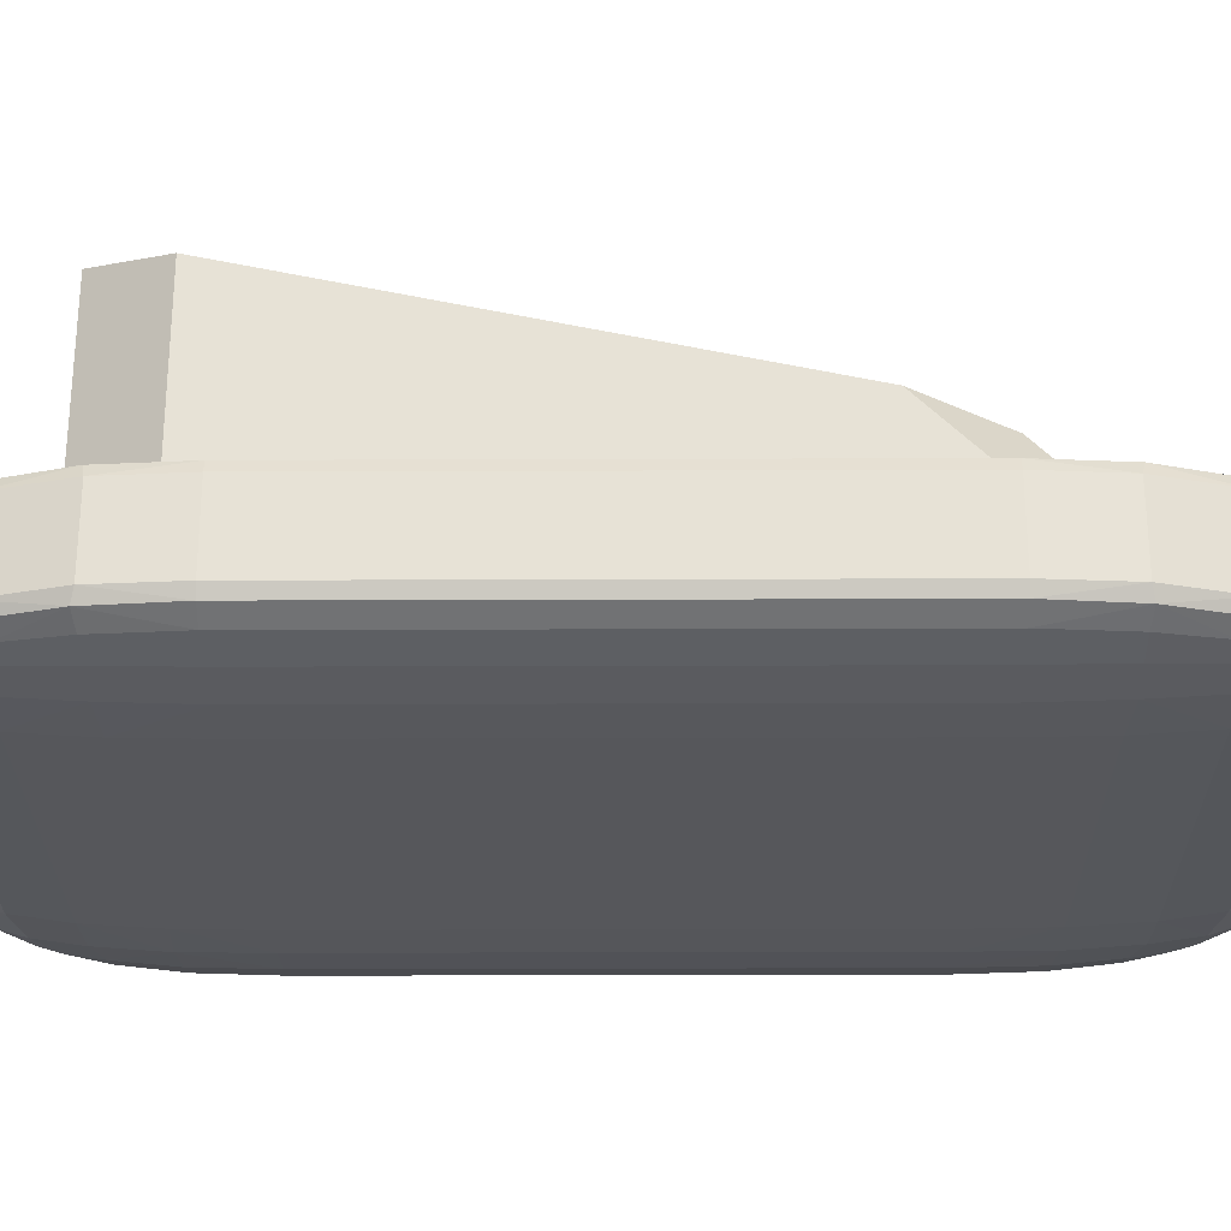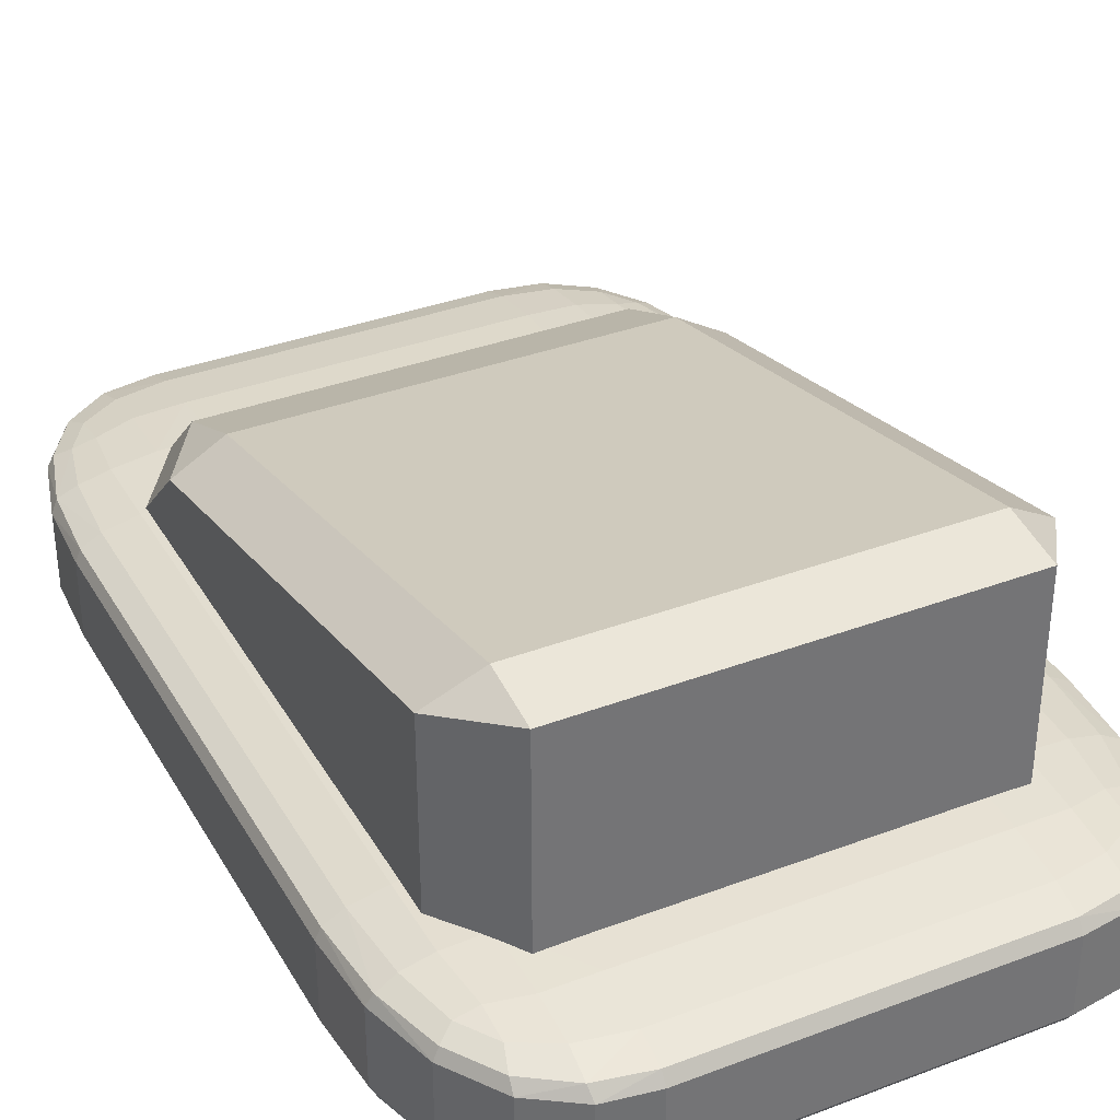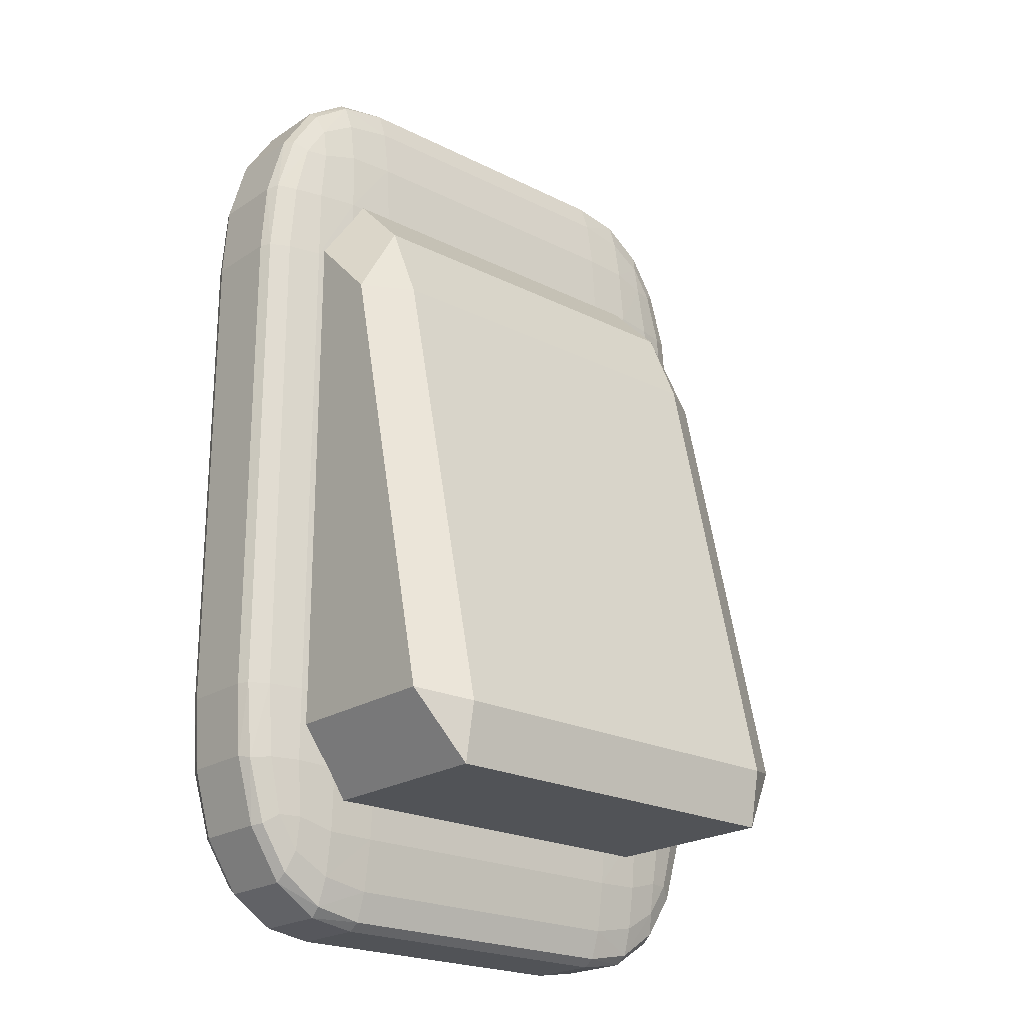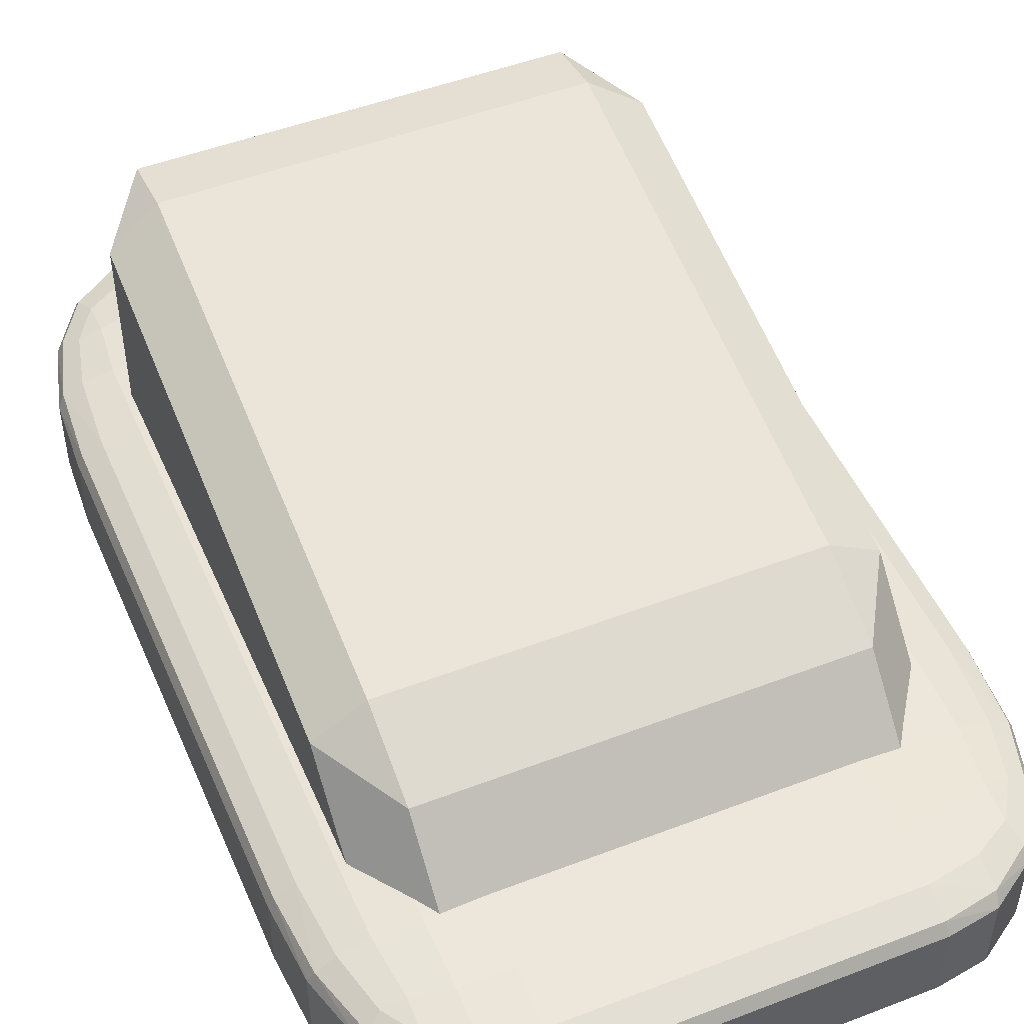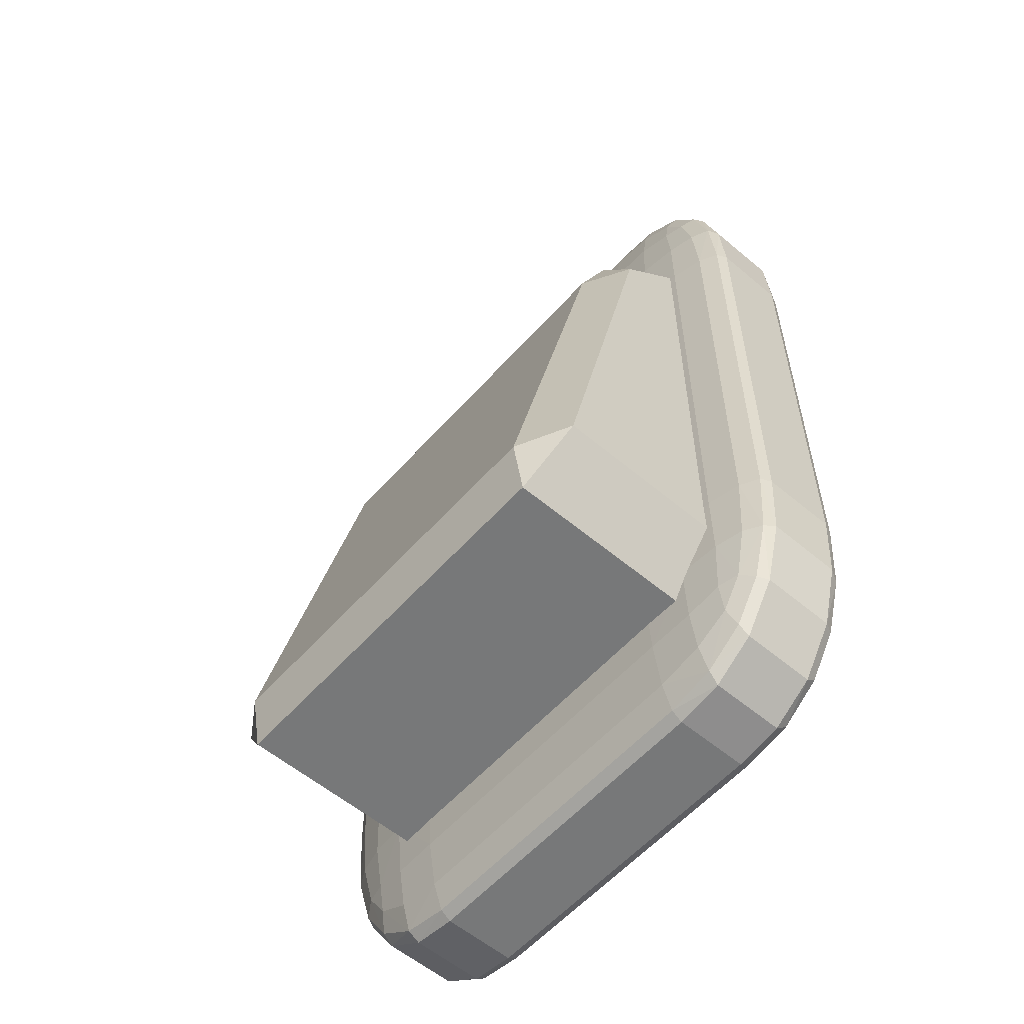
<metadata>
{"format":"obj","ext":"obj","renderer":"f3d","projection":"perspective","resolution":1024,"background":"white","views":[{"elev":-27.3,"azim":-89.7,"up":"+Y"},{"elev":35.5,"azim":153.5,"up":"+Y"},{"elev":-21.9,"azim":138.7,"up":"+Z"},{"elev":49.3,"azim":-23.0,"up":"+Y"},{"elev":-57.4,"azim":-131.1,"up":"+Z"}]}
</metadata>
<code>
o Cube_Cube.004
v -0.2535 -0.03107 0.39
v -0.2535 0.02293 0.75
v -0.4875 0.02293 0.39
v -0.2535 -0.02928 0.5051
v -0.2535 -0.02243 0.6108
v -0.3283 -0.02928 0.39
v -0.3309 -0.02706 0.5097
v -0.3287 -0.02036 0.6087
v -0.3971 -0.02243 0.39
v -0.3958 -0.02032 0.506
v -0.3856 -0.01537 0.5932
v -0.3283 0.02293 0.738
v -0.3971 0.02293 0.6924
v -0.2535 0.005664 0.738
v -0.3313 0.00507 0.7233
v -0.3956 0.005574 0.6786
v -0.2535 -0.0102 0.6924
v -0.3289 -0.009916 0.6783
v -0.3856 -0.00756 0.6453
v -0.4797 0.005664 0.39
v -0.45 -0.0102 0.39
v -0.4797 0.02293 0.5051
v -0.4701 0.004977 0.509
v -0.4411 -0.009877 0.5057
v -0.45 0.02293 0.6108
v -0.4409 0.005526 0.609
v -0.4195 -0.00756 0.5932
v -0.2535 0.1399 0.75
v -0.2535 0.1939 0.39
v -0.4875 0.1399 0.39
v -0.2535 0.1572 0.738
v -0.2535 0.1731 0.6924
v -0.3283 0.1399 0.738
v -0.3309 0.1579 0.7233
v -0.3287 0.1727 0.6786
v -0.3971 0.1399 0.6924
v -0.3958 0.1573 0.6783
v -0.3856 0.1704 0.6453
v -0.3283 0.1921 0.39
v -0.3971 0.1853 0.39
v -0.2535 0.1921 0.5051
v -0.3313 0.1899 0.509
v -0.3956 0.1832 0.5057
v -0.2535 0.1853 0.6108
v -0.3289 0.1832 0.609
v -0.3856 0.1782 0.5932
v -0.4797 0.1399 0.5051
v -0.45 0.1399 0.6108
v -0.4797 0.1572 0.39
v -0.4701 0.1578 0.5097
v -0.4411 0.1573 0.6087
v -0.45 0.1731 0.39
v -0.4409 0.1728 0.506
v -0.4195 0.1704 0.5932
v -0.2535 -0.03107 -0.39
v -0.4875 0.02293 -0.39
v -0.2535 0.02293 -0.75
v -0.3283 -0.02928 -0.39
v -0.3971 -0.02243 -0.39
v -0.2535 -0.02928 -0.5051
v -0.3313 -0.02706 -0.509
v -0.3956 -0.02036 -0.5057
v -0.2535 -0.02243 -0.6108
v -0.3289 -0.02032 -0.609
v -0.3856 -0.01537 -0.5932
v -0.4797 0.02293 -0.5051
v -0.45 0.02293 -0.6108
v -0.4797 0.005664 -0.39
v -0.4701 0.00507 -0.5097
v -0.4411 0.005574 -0.6087
v -0.45 -0.0102 -0.39
v -0.4409 -0.009916 -0.506
v -0.4195 -0.00756 -0.5932
v -0.2535 0.005664 -0.738
v -0.2535 -0.0102 -0.6924
v -0.3283 0.02293 -0.738
v -0.3309 0.004977 -0.7233
v -0.3287 -0.009877 -0.6786
v -0.3971 0.02293 -0.6924
v -0.3958 0.005526 -0.6783
v -0.3856 -0.00756 -0.6453
v -0.2535 0.1939 -0.39
v -0.2535 0.1399 -0.75
v -0.4875 0.1399 -0.39
v -0.2535 0.1921 -0.5051
v -0.2535 0.1853 -0.6108
v -0.3283 0.1921 -0.39
v -0.3309 0.1899 -0.5097
v -0.3287 0.1832 -0.6087
v -0.3971 0.1853 -0.39
v -0.3958 0.1832 -0.506
v -0.3856 0.1782 -0.5932
v -0.3283 0.1399 -0.738
v -0.3971 0.1399 -0.6924
v -0.2535 0.1572 -0.738
v -0.3313 0.1578 -0.7233
v -0.3956 0.1573 -0.6786
v -0.2535 0.1731 -0.6924
v -0.3289 0.1728 -0.6783
v -0.3856 0.1704 -0.6453
v -0.4797 0.1572 -0.39
v -0.45 0.1731 -0.39
v -0.4797 0.1399 -0.5051
v -0.4701 0.1579 -0.509
v -0.4411 0.1727 -0.5057
v -0.45 0.1399 -0.6108
v -0.4409 0.1573 -0.609
v -0.4195 0.1704 -0.5932
v 0.2535 -0.03107 0.39
v 0.4875 0.02293 0.39
v 0.2535 0.02293 0.75
v 0.3283 -0.02928 0.39
v 0.3971 -0.02243 0.39
v 0.2535 -0.02928 0.5051
v 0.3313 -0.02706 0.509
v 0.3956 -0.02036 0.5057
v 0.2535 -0.02243 0.6108
v 0.3289 -0.02032 0.609
v 0.3856 -0.01537 0.5932
v 0.4797 0.02293 0.5051
v 0.45 0.02293 0.6108
v 0.4797 0.005664 0.39
v 0.4701 0.00507 0.5097
v 0.4411 0.005574 0.6087
v 0.45 -0.0102 0.39
v 0.4409 -0.009916 0.506
v 0.4195 -0.00756 0.5932
v 0.2535 0.005664 0.738
v 0.2535 -0.0102 0.6924
v 0.3283 0.02293 0.738
v 0.3309 0.004977 0.7233
v 0.3287 -0.009877 0.6786
v 0.3971 0.02293 0.6924
v 0.3958 0.005526 0.6783
v 0.3856 -0.00756 0.6453
v 0.2535 0.1939 0.39
v 0.2535 0.1399 0.75
v 0.4875 0.1399 0.39
v 0.2535 0.1921 0.5051
v 0.2535 0.1853 0.6108
v 0.3283 0.1921 0.39
v 0.3309 0.1899 0.5097
v 0.3287 0.1832 0.6087
v 0.3971 0.1853 0.39
v 0.3958 0.1832 0.506
v 0.3856 0.1782 0.5932
v 0.3283 0.1399 0.738
v 0.3971 0.1399 0.6924
v 0.2535 0.1572 0.738
v 0.3313 0.1578 0.7233
v 0.3956 0.1573 0.6786
v 0.2535 0.1731 0.6924
v 0.3289 0.1728 0.6783
v 0.3856 0.1704 0.6453
v 0.4797 0.1572 0.39
v 0.45 0.1731 0.39
v 0.4797 0.1399 0.5051
v 0.4701 0.1579 0.509
v 0.4411 0.1727 0.5057
v 0.45 0.1399 0.6108
v 0.4409 0.1573 0.609
v 0.4195 0.1704 0.5932
v 0.2535 -0.03107 -0.39
v 0.2535 0.02293 -0.75
v 0.4875 0.02293 -0.39
v 0.2535 -0.02928 -0.5051
v 0.2535 -0.02243 -0.6108
v 0.3283 -0.02928 -0.39
v 0.3309 -0.02706 -0.5097
v 0.3287 -0.02036 -0.6087
v 0.3971 -0.02243 -0.39
v 0.3958 -0.02032 -0.506
v 0.3856 -0.01537 -0.5932
v 0.3283 0.02293 -0.738
v 0.3971 0.02293 -0.6924
v 0.2535 0.005664 -0.738
v 0.3313 0.00507 -0.7233
v 0.3956 0.005574 -0.6786
v 0.2535 -0.0102 -0.6924
v 0.3289 -0.009916 -0.6783
v 0.3856 -0.00756 -0.6453
v 0.4797 0.005664 -0.39
v 0.45 -0.0102 -0.39
v 0.4797 0.02293 -0.5051
v 0.4701 0.004977 -0.509
v 0.4411 -0.009877 -0.5057
v 0.45 0.02293 -0.6108
v 0.4409 0.005526 -0.609
v 0.4195 -0.00756 -0.5932
v 0.2535 0.1939 -0.39
v 0.4875 0.1399 -0.39
v 0.2535 0.1399 -0.75
v 0.3283 0.1921 -0.39
v 0.3971 0.1853 -0.39
v 0.2535 0.1921 -0.5051
v 0.3313 0.1899 -0.509
v 0.3956 0.1832 -0.5057
v 0.2535 0.1853 -0.6108
v 0.3289 0.1832 -0.609
v 0.3856 0.1782 -0.5932
v 0.4797 0.1399 -0.5051
v 0.45 0.1399 -0.6108
v 0.4797 0.1572 -0.39
v 0.4701 0.1578 -0.5097
v 0.4411 0.1573 -0.6087
v 0.45 0.1731 -0.39
v 0.4409 0.1728 -0.506
v 0.4195 0.1704 -0.5932
v 0.2535 0.1572 -0.738
v 0.2535 0.1731 -0.6924
v 0.3283 0.1399 -0.738
v 0.3309 0.1579 -0.7233
v 0.3287 0.1727 -0.6786
v 0.3971 0.1399 -0.6924
v 0.3958 0.1573 -0.6783
v 0.3856 0.1704 -0.6453
f 137 2 111
f 191 110 165
f 82 136 190
f 30 56 3
f 83 164 57
f 4 6 1
f 5 7 4
f 17 8 5
f 7 9 6
f 7 11 10
f 18 11 8
f 12 14 2
f 13 15 12
f 25 16 13
f 15 17 14
f 15 19 18
f 26 19 16
f 20 22 3
f 21 23 20
f 9 24 21
f 23 25 22
f 23 27 26
f 10 27 24
f 11 19 27
f 31 33 28
f 32 34 31
f 44 35 32
f 34 36 33
f 34 38 37
f 45 38 35
f 39 41 29
f 40 42 39
f 52 43 40
f 42 44 41
f 42 46 45
f 53 46 43
f 47 49 30
f 48 50 47
f 36 51 48
f 50 52 49
f 50 54 53
f 37 54 51
f 38 46 54
f 58 60 55
f 59 61 58
f 71 62 59
f 61 63 60
f 61 65 64
f 72 65 62
f 66 68 56
f 67 69 66
f 79 70 67
f 69 71 68
f 69 73 72
f 80 73 70
f 74 76 57
f 75 77 74
f 63 78 75
f 77 79 76
f 77 81 80
f 64 81 78
f 65 73 81
f 85 87 82
f 86 88 85
f 98 89 86
f 88 90 87
f 88 92 91
f 99 92 89
f 93 95 83
f 94 96 93
f 106 97 94
f 96 98 95
f 96 100 99
f 107 100 97
f 101 103 84
f 102 104 101
f 90 105 102
f 104 106 103
f 104 108 107
f 91 108 105
f 92 100 108
f 112 114 109
f 113 115 112
f 125 116 113
f 115 117 114
f 115 119 118
f 126 119 116
f 120 122 110
f 121 123 120
f 133 124 121
f 123 125 122
f 123 127 126
f 134 127 124
f 128 130 111
f 129 131 128
f 117 132 129
f 131 133 130
f 131 135 134
f 118 135 132
f 119 127 135
f 139 141 136
f 140 142 139
f 152 143 140
f 142 144 141
f 142 146 145
f 153 146 143
f 147 149 137
f 148 150 147
f 160 151 148
f 150 152 149
f 150 154 153
f 161 154 151
f 155 157 138
f 156 158 155
f 144 159 156
f 158 160 157
f 158 162 161
f 145 162 159
f 146 154 162
f 166 168 163
f 167 169 166
f 179 170 167
f 169 171 168
f 169 173 172
f 180 173 170
f 174 176 164
f 175 177 174
f 187 178 175
f 177 179 176
f 177 181 180
f 188 181 178
f 182 184 165
f 183 185 182
f 171 186 183
f 185 187 184
f 185 189 188
f 172 189 186
f 173 181 189
f 193 195 190
f 194 196 193
f 206 197 194
f 196 198 195
f 196 200 199
f 207 200 197
f 201 203 191
f 202 204 201
f 214 205 202
f 204 206 203
f 204 208 207
f 215 208 205
f 209 211 192
f 210 212 209
f 198 213 210
f 212 214 211
f 212 216 215
f 199 216 213
f 200 208 216
f 1 58 55
f 6 59 58
f 9 71 59
f 21 68 71
f 20 56 68
f 28 12 2
f 33 13 12
f 36 25 13
f 48 22 25
f 47 3 22
f 82 39 29
f 87 40 39
f 90 52 40
f 102 49 52
f 101 30 49
f 57 93 83
f 76 94 93
f 79 106 94
f 67 103 106
f 66 84 103
f 55 166 163
f 60 167 166
f 63 179 167
f 75 176 179
f 74 164 176
f 190 85 82
f 195 86 85
f 198 98 86
f 210 95 98
f 209 83 95
f 165 201 191
f 184 202 201
f 187 214 202
f 175 211 214
f 174 192 211
f 163 112 109
f 168 113 112
f 171 125 113
f 183 122 125
f 182 110 122
f 136 193 190
f 141 194 193
f 144 206 194
f 156 203 206
f 155 191 203
f 111 147 137
f 130 148 147
f 133 160 148
f 121 157 160
f 120 138 157
f 109 4 1
f 114 5 4
f 117 17 5
f 129 14 17
f 128 2 14
f 29 139 136
f 139 44 140
f 44 152 140
f 32 149 152
f 31 137 149
f 163 1 55
f 137 28 2
f 191 138 110
f 82 29 136
f 30 84 56
f 83 192 164
f 4 7 6
f 5 8 7
f 17 18 8
f 7 10 9
f 7 8 11
f 18 19 11
f 12 15 14
f 13 16 15
f 25 26 16
f 15 18 17
f 15 16 19
f 26 27 19
f 20 23 22
f 21 24 23
f 9 10 24
f 23 26 25
f 23 24 27
f 10 11 27
f 31 34 33
f 32 35 34
f 44 45 35
f 34 37 36
f 34 35 38
f 45 46 38
f 39 42 41
f 40 43 42
f 52 53 43
f 42 45 44
f 42 43 46
f 53 54 46
f 47 50 49
f 48 51 50
f 36 37 51
f 50 53 52
f 50 51 54
f 37 38 54
f 58 61 60
f 59 62 61
f 71 72 62
f 61 64 63
f 61 62 65
f 72 73 65
f 66 69 68
f 67 70 69
f 79 80 70
f 69 72 71
f 69 70 73
f 80 81 73
f 74 77 76
f 75 78 77
f 63 64 78
f 77 80 79
f 77 78 81
f 64 65 81
f 85 88 87
f 86 89 88
f 98 99 89
f 88 91 90
f 88 89 92
f 99 100 92
f 93 96 95
f 94 97 96
f 106 107 97
f 96 99 98
f 96 97 100
f 107 108 100
f 101 104 103
f 102 105 104
f 90 91 105
f 104 107 106
f 104 105 108
f 91 92 108
f 112 115 114
f 113 116 115
f 125 126 116
f 115 118 117
f 115 116 119
f 126 127 119
f 120 123 122
f 121 124 123
f 133 134 124
f 123 126 125
f 123 124 127
f 134 135 127
f 128 131 130
f 129 132 131
f 117 118 132
f 131 134 133
f 131 132 135
f 118 119 135
f 139 142 141
f 140 143 142
f 152 153 143
f 142 145 144
f 142 143 146
f 153 154 146
f 147 150 149
f 148 151 150
f 160 161 151
f 150 153 152
f 150 151 154
f 161 162 154
f 155 158 157
f 156 159 158
f 144 145 159
f 158 161 160
f 158 159 162
f 145 146 162
f 166 169 168
f 167 170 169
f 179 180 170
f 169 172 171
f 169 170 173
f 180 181 173
f 174 177 176
f 175 178 177
f 187 188 178
f 177 180 179
f 177 178 181
f 188 189 181
f 182 185 184
f 183 186 185
f 171 172 186
f 185 188 187
f 185 186 189
f 172 173 189
f 193 196 195
f 194 197 196
f 206 207 197
f 196 199 198
f 196 197 200
f 207 208 200
f 201 204 203
f 202 205 204
f 214 215 205
f 204 207 206
f 204 205 208
f 215 216 208
f 209 212 211
f 210 213 212
f 198 199 213
f 212 215 214
f 212 213 216
f 199 200 216
f 1 6 58
f 6 9 59
f 9 21 71
f 21 20 68
f 20 3 56
f 28 33 12
f 33 36 13
f 36 48 25
f 48 47 22
f 47 30 3
f 82 87 39
f 87 90 40
f 90 102 52
f 102 101 49
f 101 84 30
f 57 76 93
f 76 79 94
f 79 67 106
f 67 66 103
f 66 56 84
f 55 60 166
f 60 63 167
f 63 75 179
f 75 74 176
f 74 57 164
f 190 195 85
f 195 198 86
f 198 210 98
f 210 209 95
f 209 192 83
f 165 184 201
f 184 187 202
f 187 175 214
f 175 174 211
f 174 164 192
f 163 168 112
f 168 171 113
f 171 183 125
f 183 182 122
f 182 165 110
f 136 141 193
f 141 144 194
f 144 156 206
f 156 155 203
f 155 138 191
f 111 130 147
f 130 133 148
f 133 121 160
f 121 120 157
f 120 110 138
f 109 114 4
f 114 117 5
f 117 129 17
f 129 128 14
f 128 111 2
f 29 41 139
f 139 41 44
f 44 32 152
f 32 31 149
f 31 28 137
f 163 109 1
o Cube.001_Cube.005
v -0.3101 0.1436 0.4471
v -0.3101 0.1793 0.5217
v -0.3867 0.1813 0.4029
v -0.3101 0.284 0.4166
v -0.3101 0.34 0.2877
v -0.3867 0.295 0.2888
v -0.3101 0.1436 -0.4471
v -0.3867 0.1813 -0.4471
v -0.3101 0.1813 -0.5575
v -0.3101 0.5042 -0.4645
v -0.3101 0.4868 -0.5575
v -0.3867 0.4556 -0.4471
v 0.3101 0.1436 0.4471
v 0.3867 0.1813 0.4029
v 0.3101 0.1793 0.5217
v 0.3101 0.34 0.2877
v 0.3101 0.284 0.4166
v 0.3867 0.295 0.2888
v 0.3101 0.1436 -0.4471
v 0.3101 0.1813 -0.5575
v 0.3867 0.1813 -0.4471
v 0.3101 0.5042 -0.4645
v 0.3867 0.4556 -0.4471
v 0.3101 0.4868 -0.5575
f 233 218 231
f 237 234 230
f 226 232 238
f 222 224 219
f 227 236 225
f 217 218 219
f 220 221 222
f 223 224 225
f 226 227 228
f 229 230 231
f 232 233 234
f 235 236 237
f 238 239 240
f 223 219 224
f 220 219 218
f 221 228 222
f 225 228 227
f 223 236 235
f 238 227 226
f 239 236 240
f 235 230 229
f 232 239 238
f 233 230 234
f 229 218 217
f 221 233 232
f 235 217 223
f 233 220 218
f 237 239 234
f 226 221 232
f 222 228 224
f 227 240 236
f 223 217 219
f 220 222 219
f 221 226 228
f 225 224 228
f 223 225 236
f 238 240 227
f 239 237 236
f 235 237 230
f 232 234 239
f 233 231 230
f 229 231 218
f 221 220 233
f 235 229 217

</code>
